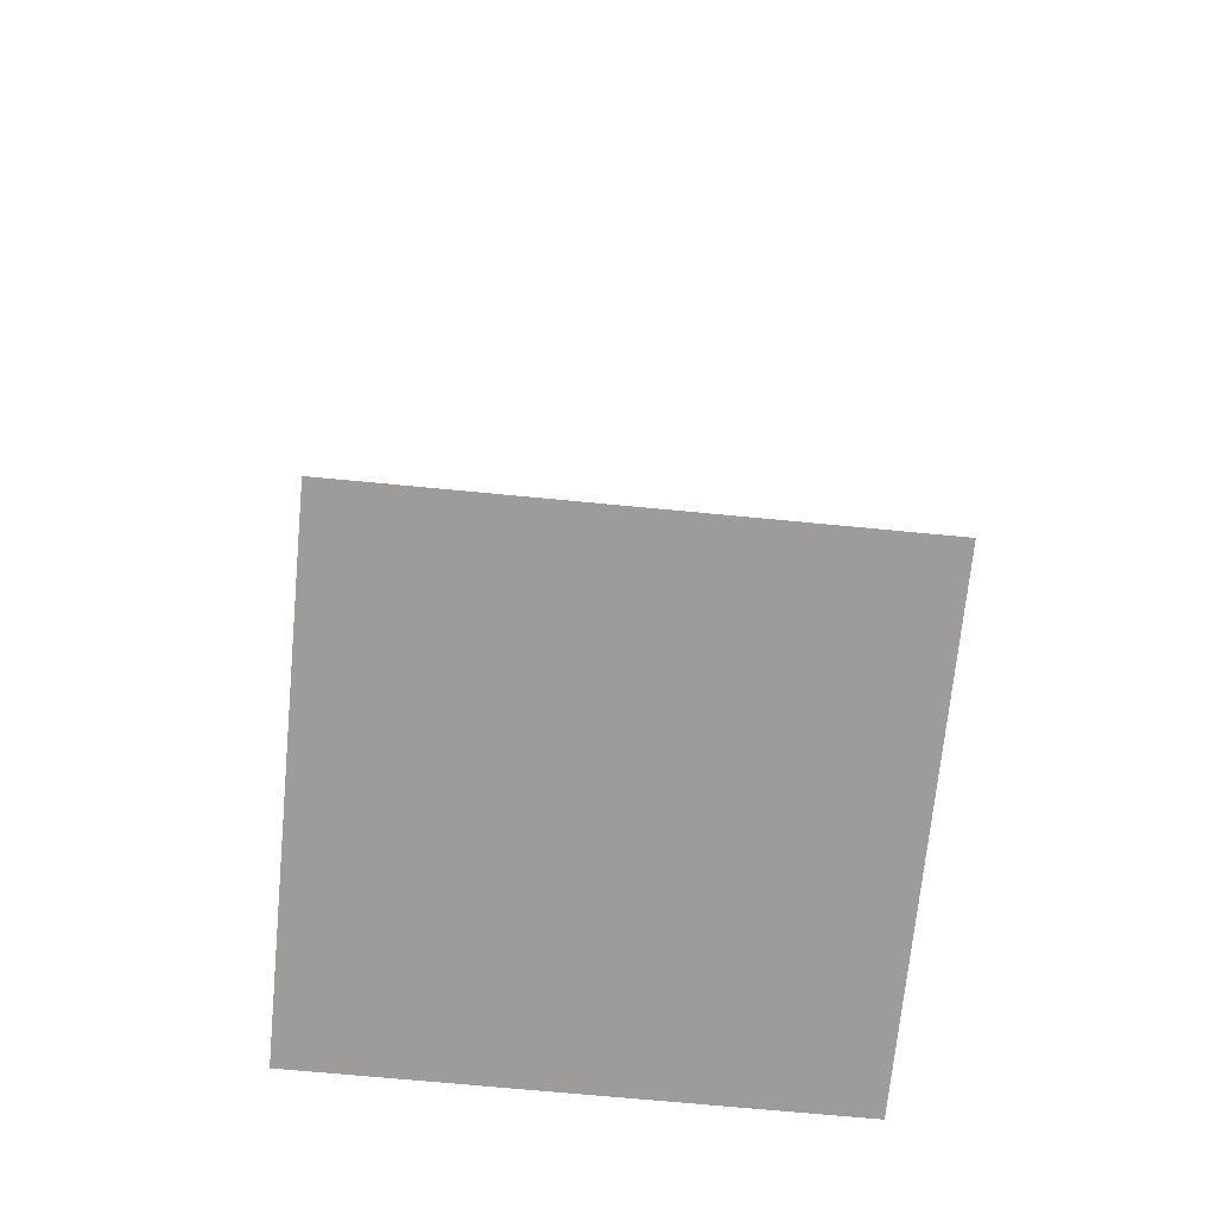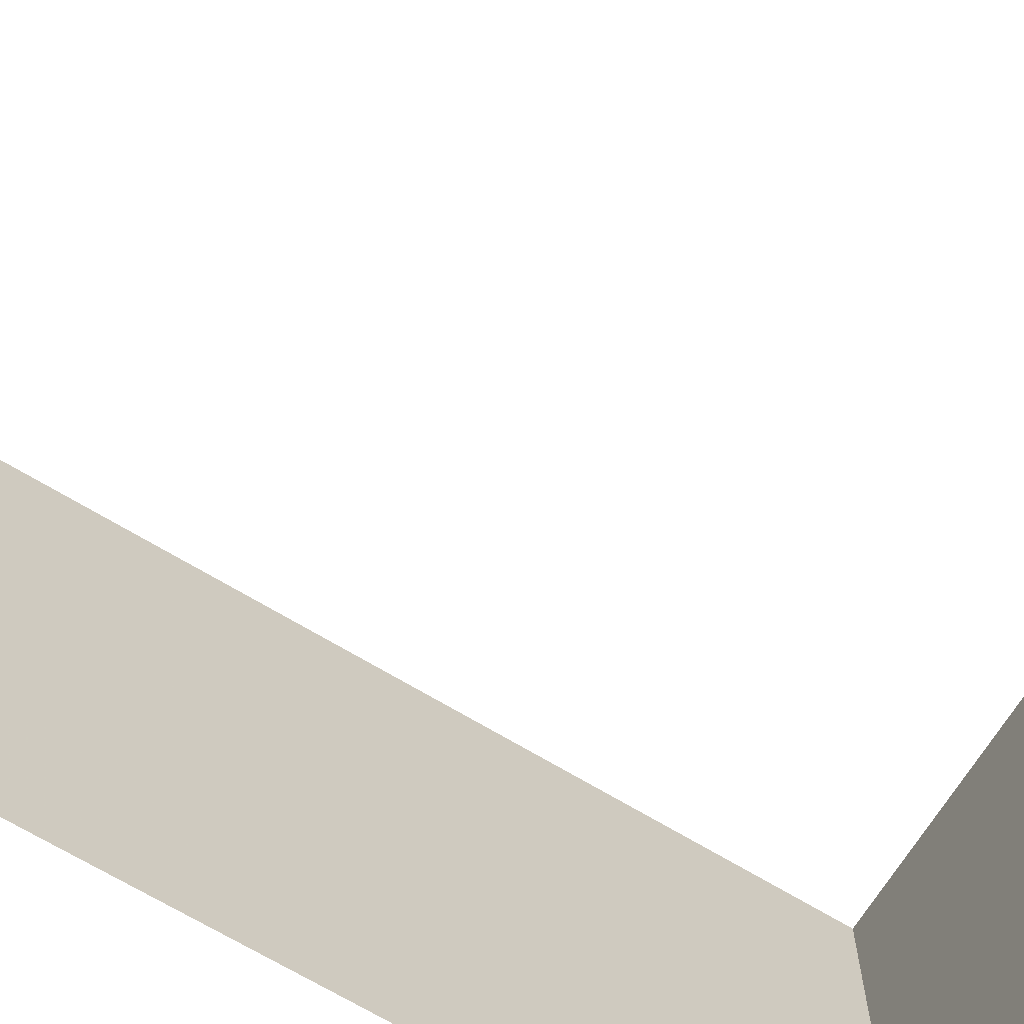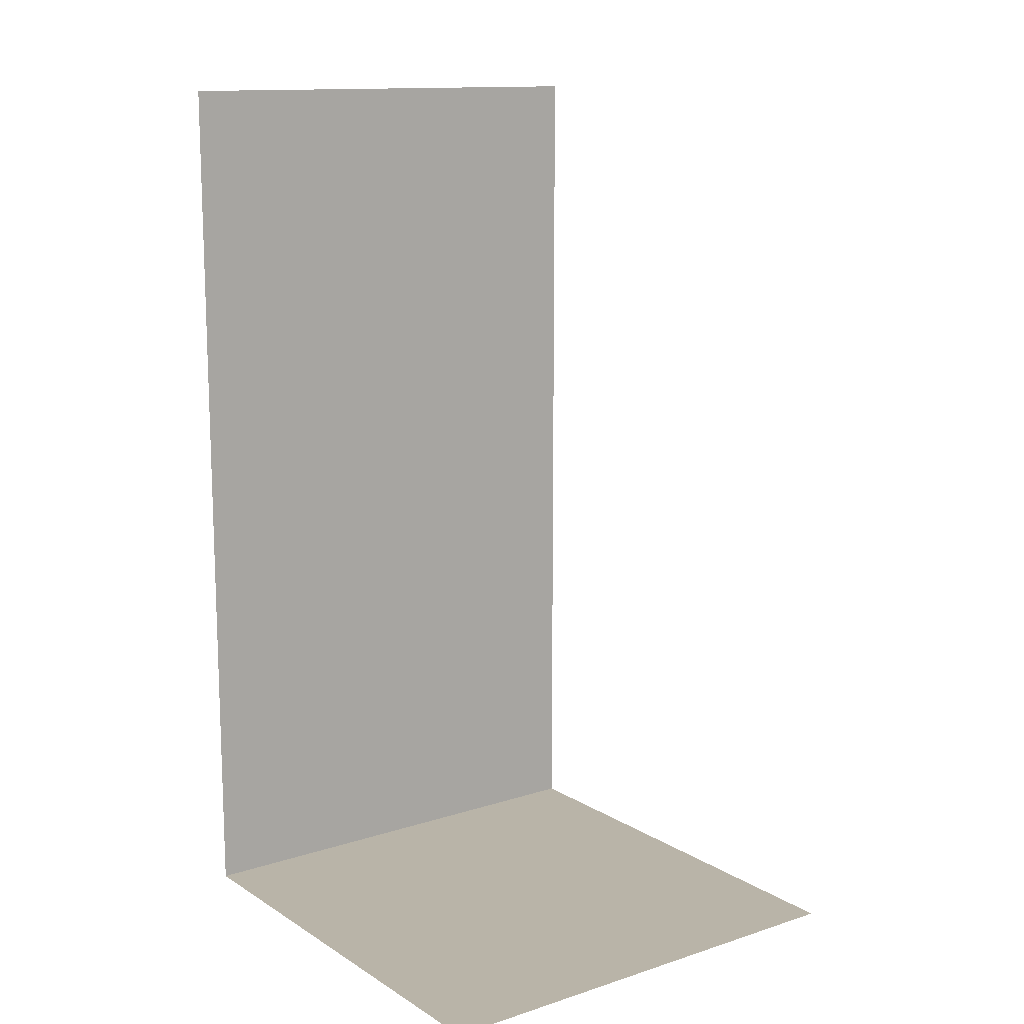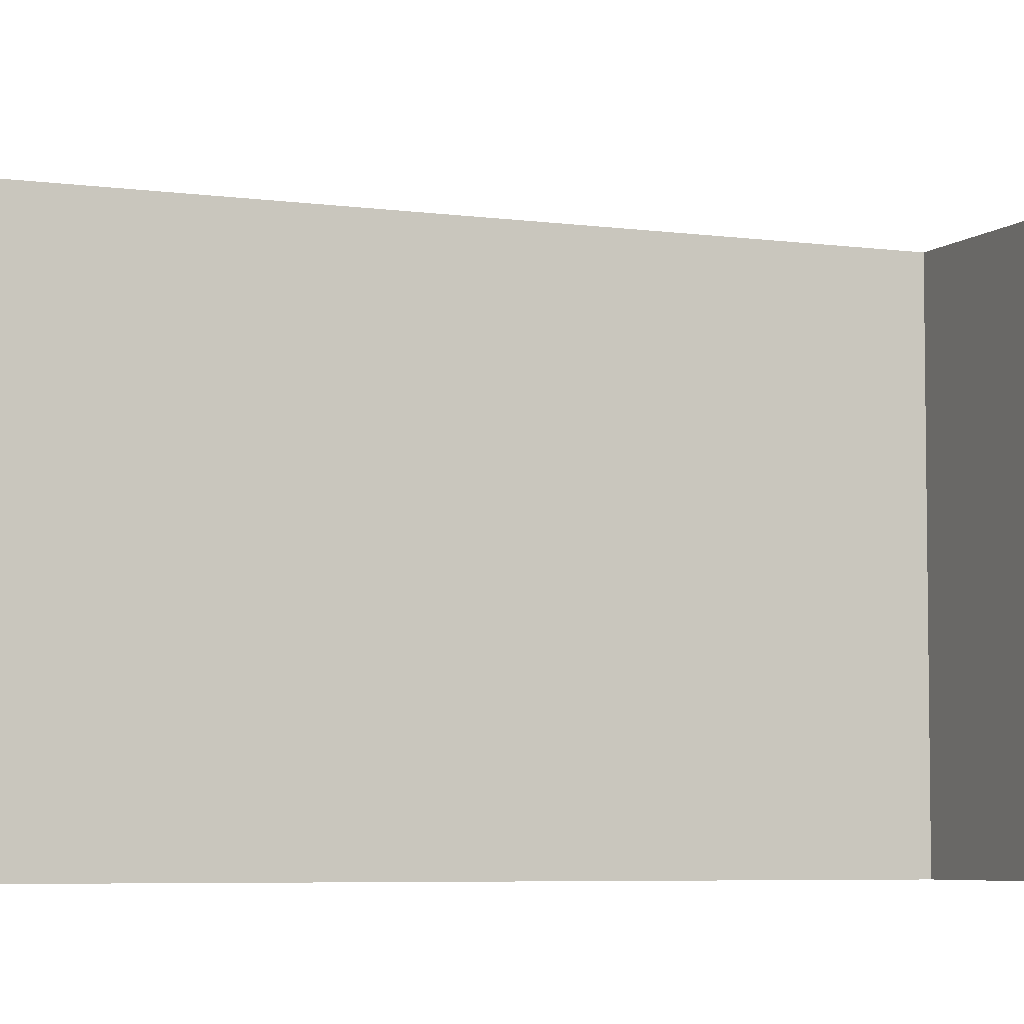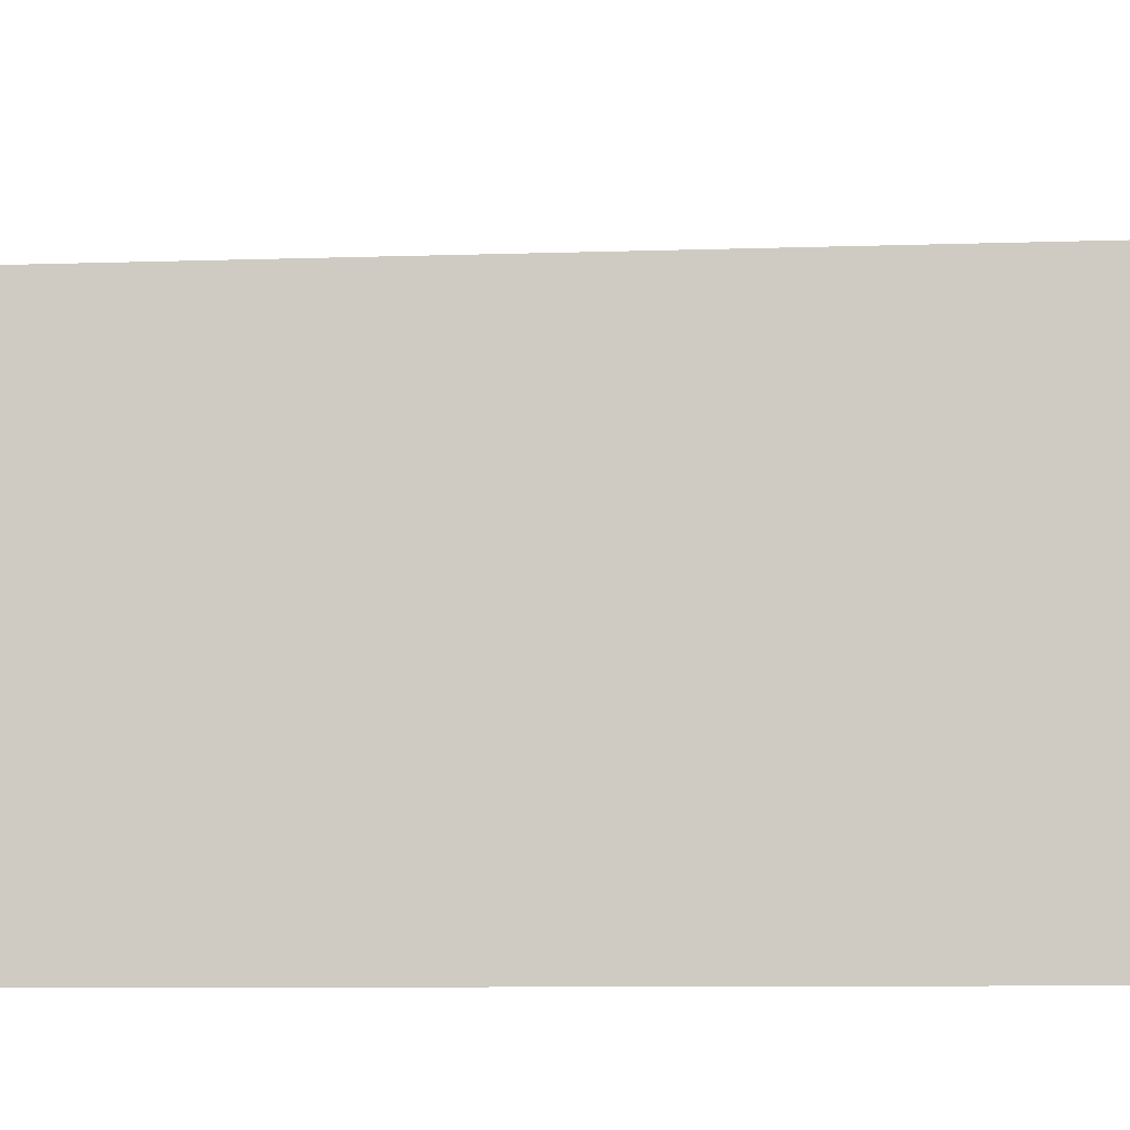
<metadata>
{"format":"obj","ext":"obj","renderer":"f3d","projection":"perspective","resolution":1024,"background":"white","views":[{"elev":-70.1,"azim":-95.5,"up":"+Y"},{"elev":-67.9,"azim":-121.4,"up":"+Z"},{"elev":13.1,"azim":-126.2,"up":"+Y"},{"elev":-5.6,"azim":-113.5,"up":"+Z"},{"elev":-7.7,"azim":-84.2,"up":"+Z"}]}
</metadata>
<code>
v 0.5 -1.875 0.5
v -0.5 -1.875 0.5
v -0.5 -1.875 -0.5
v 0.5 -1.875 -0.5
v 0.5 0 -0.5
v 0.5 0 0.5
f 1 2 3
f 1 3 4
f 1 4 5
f 1 5 6

</code>
